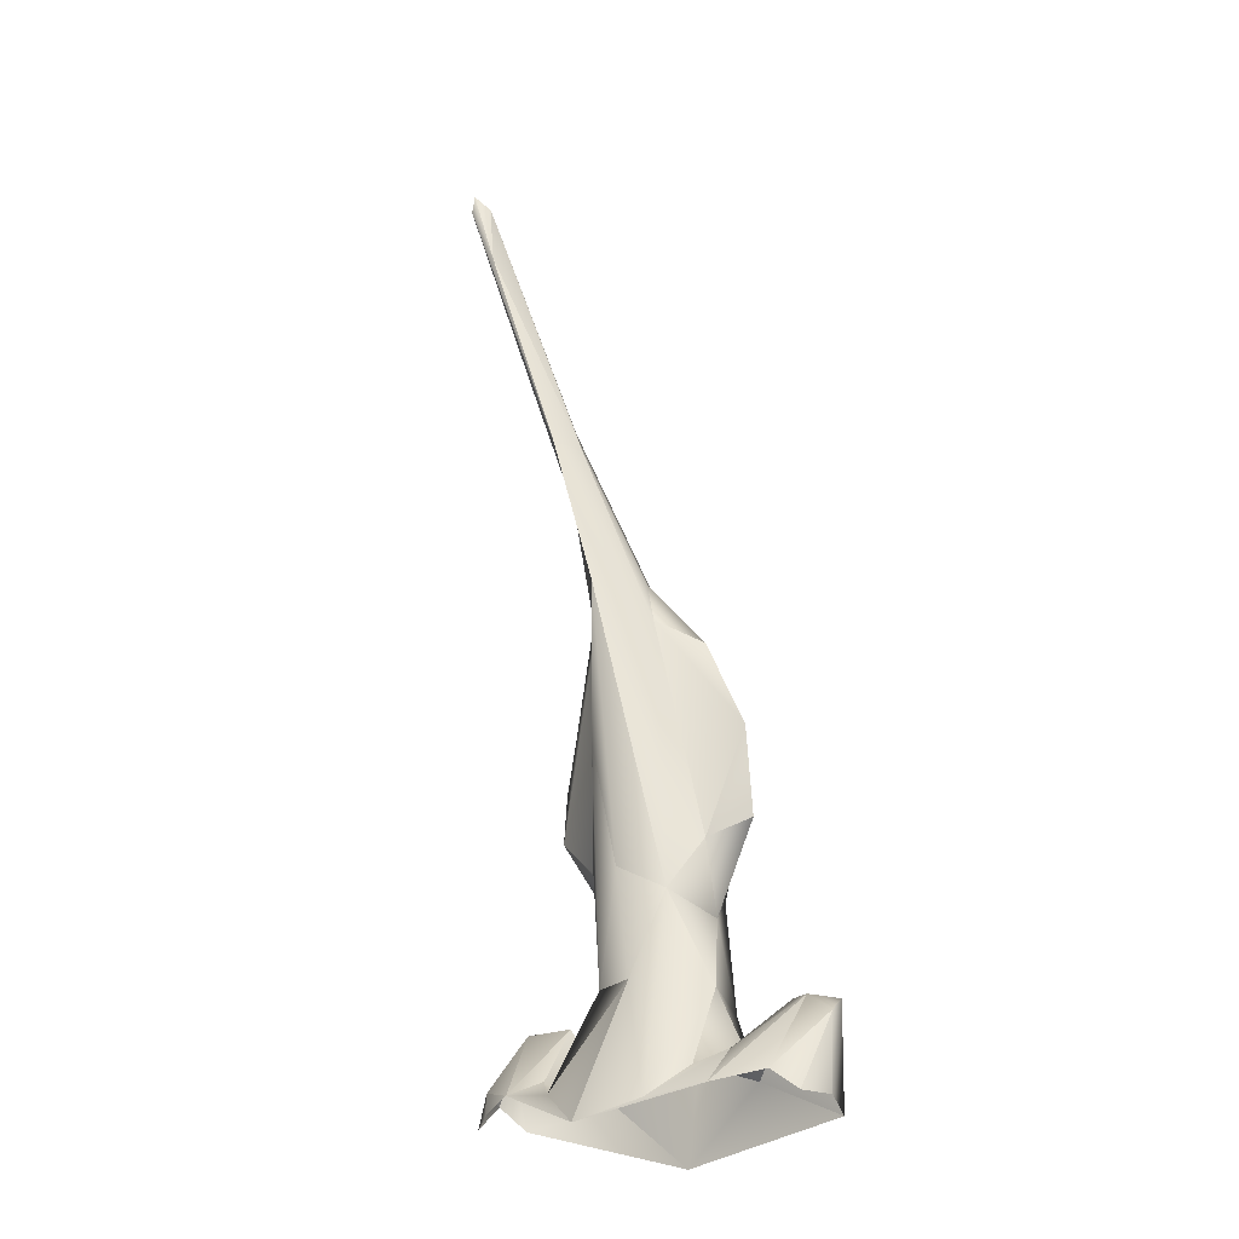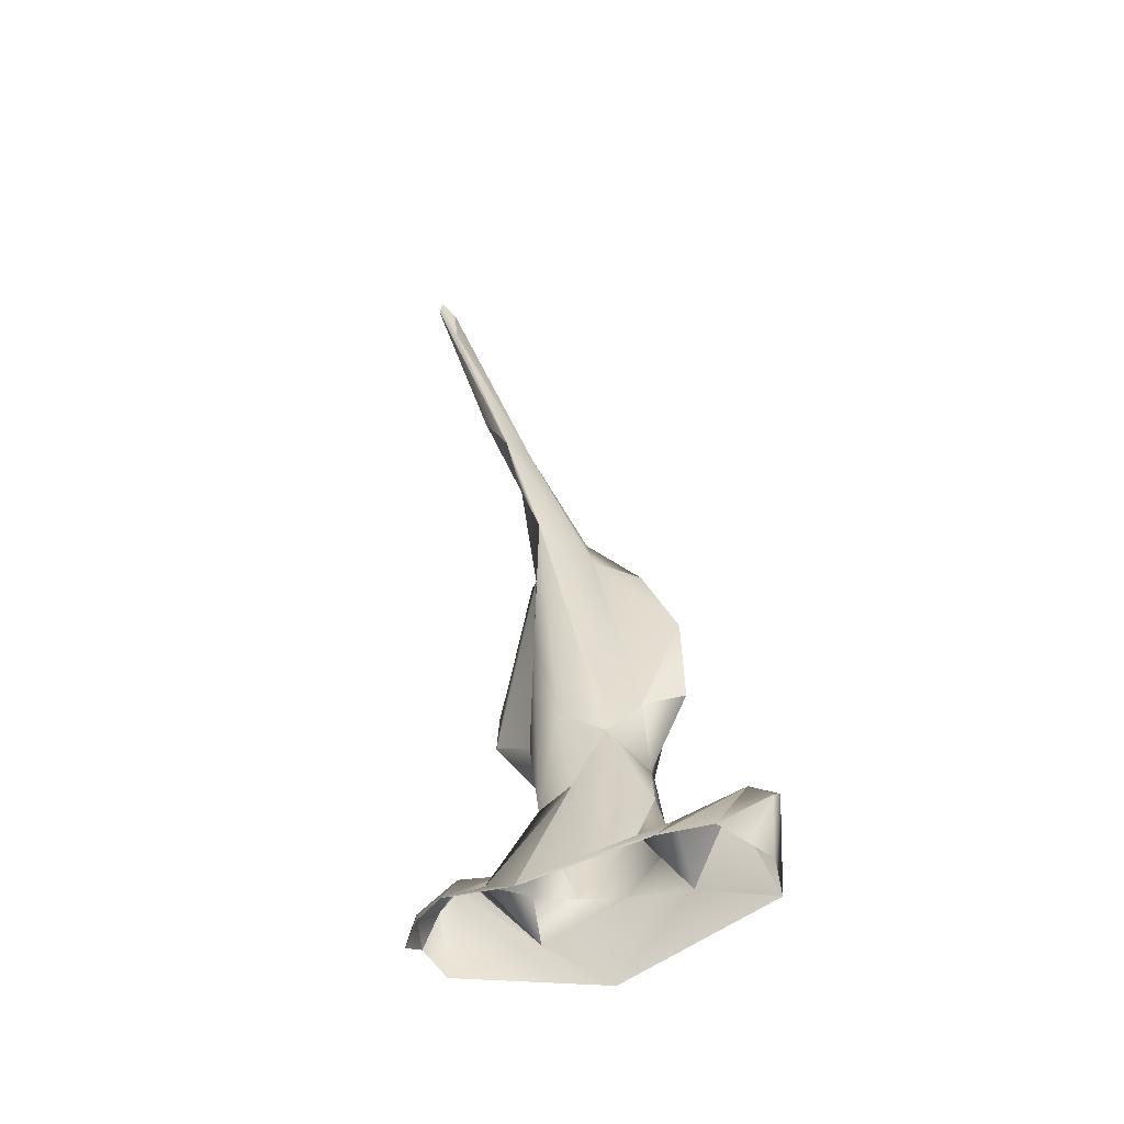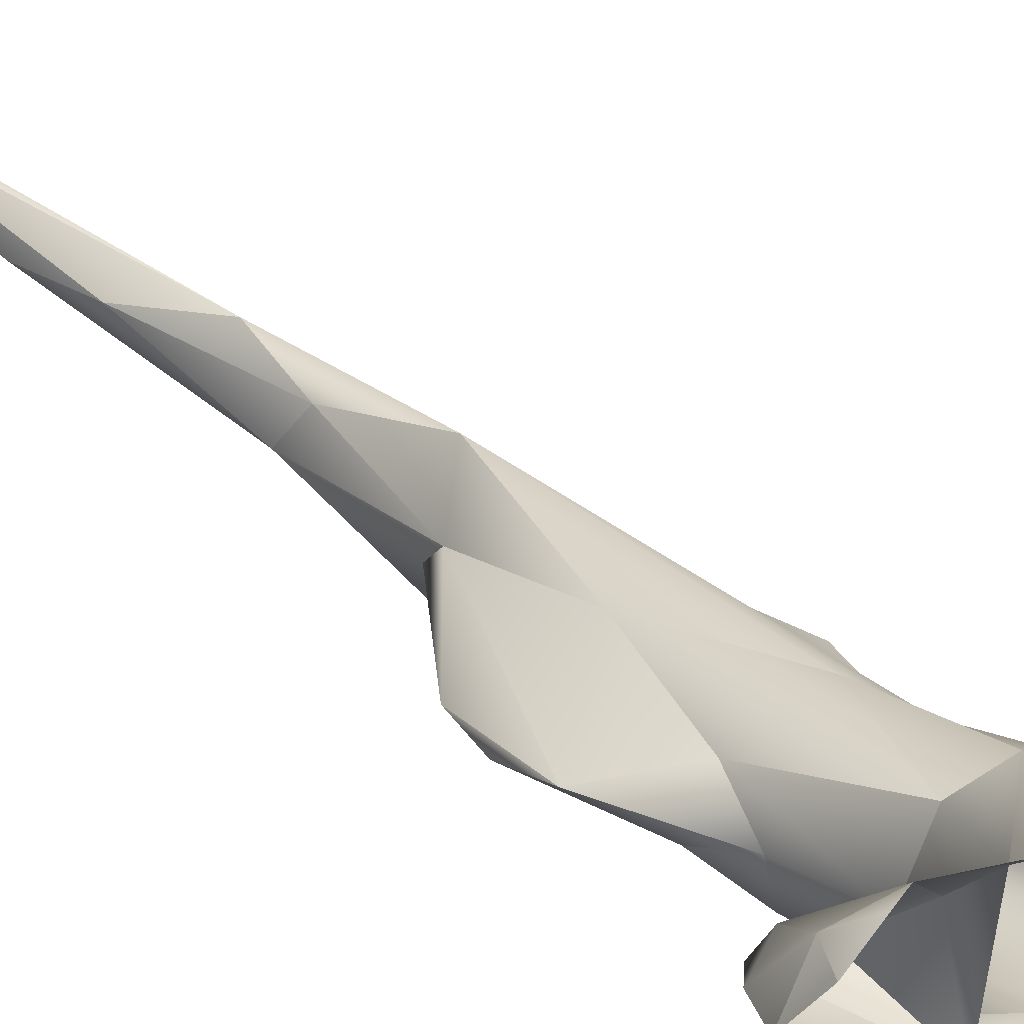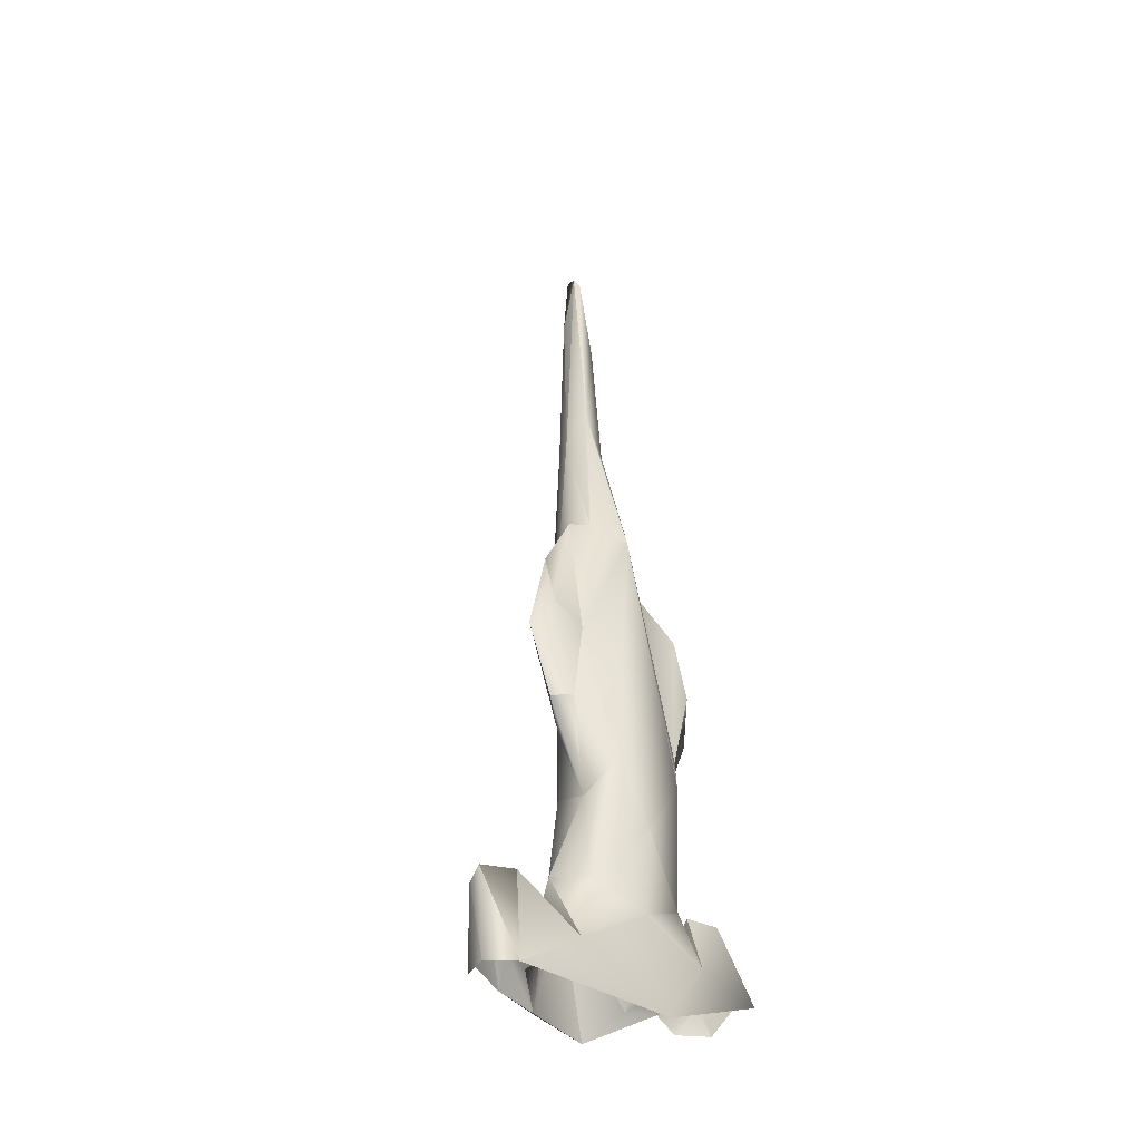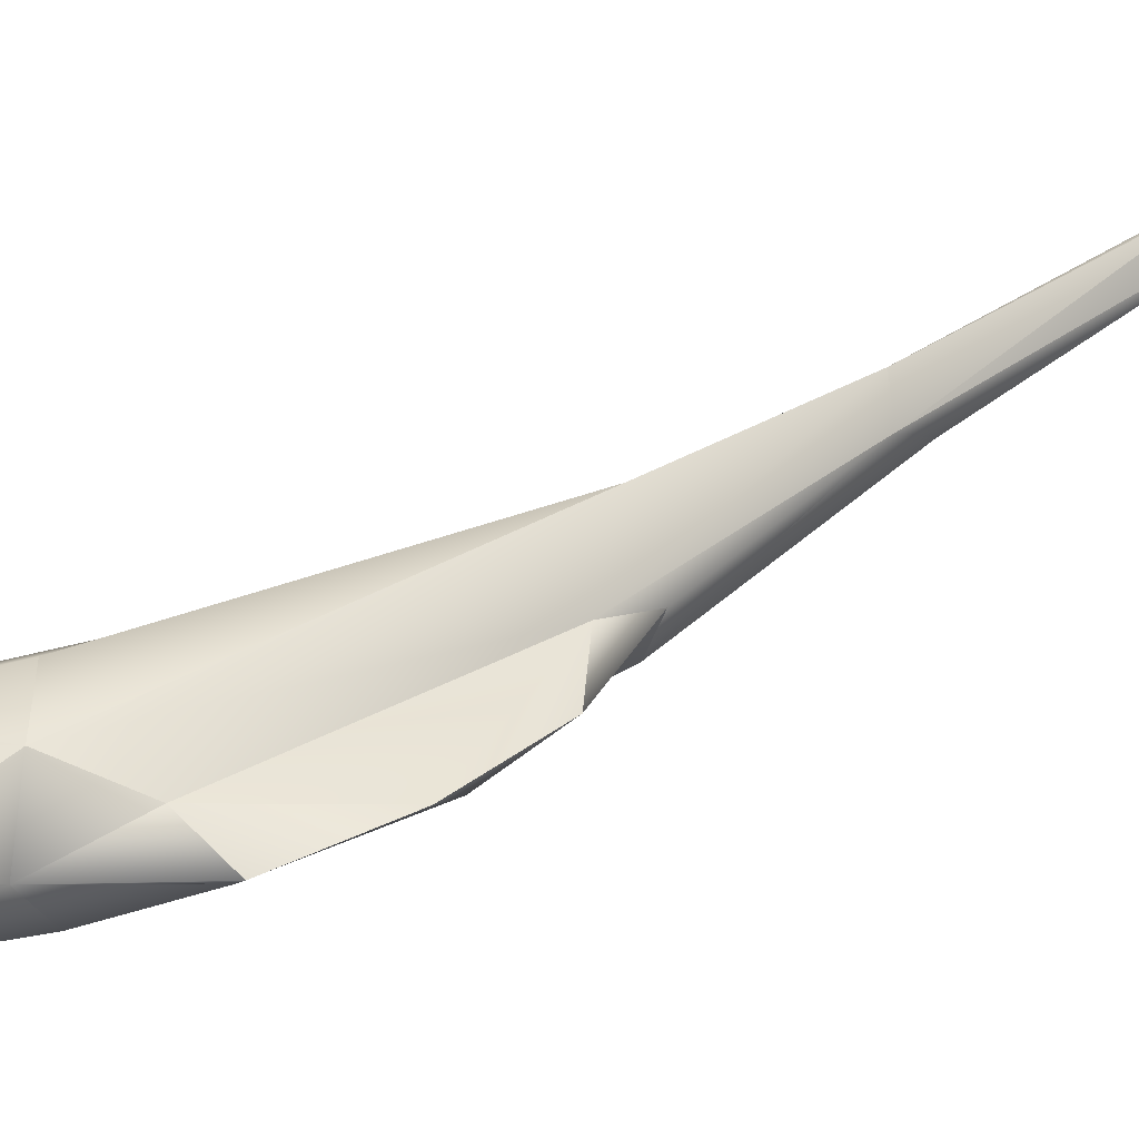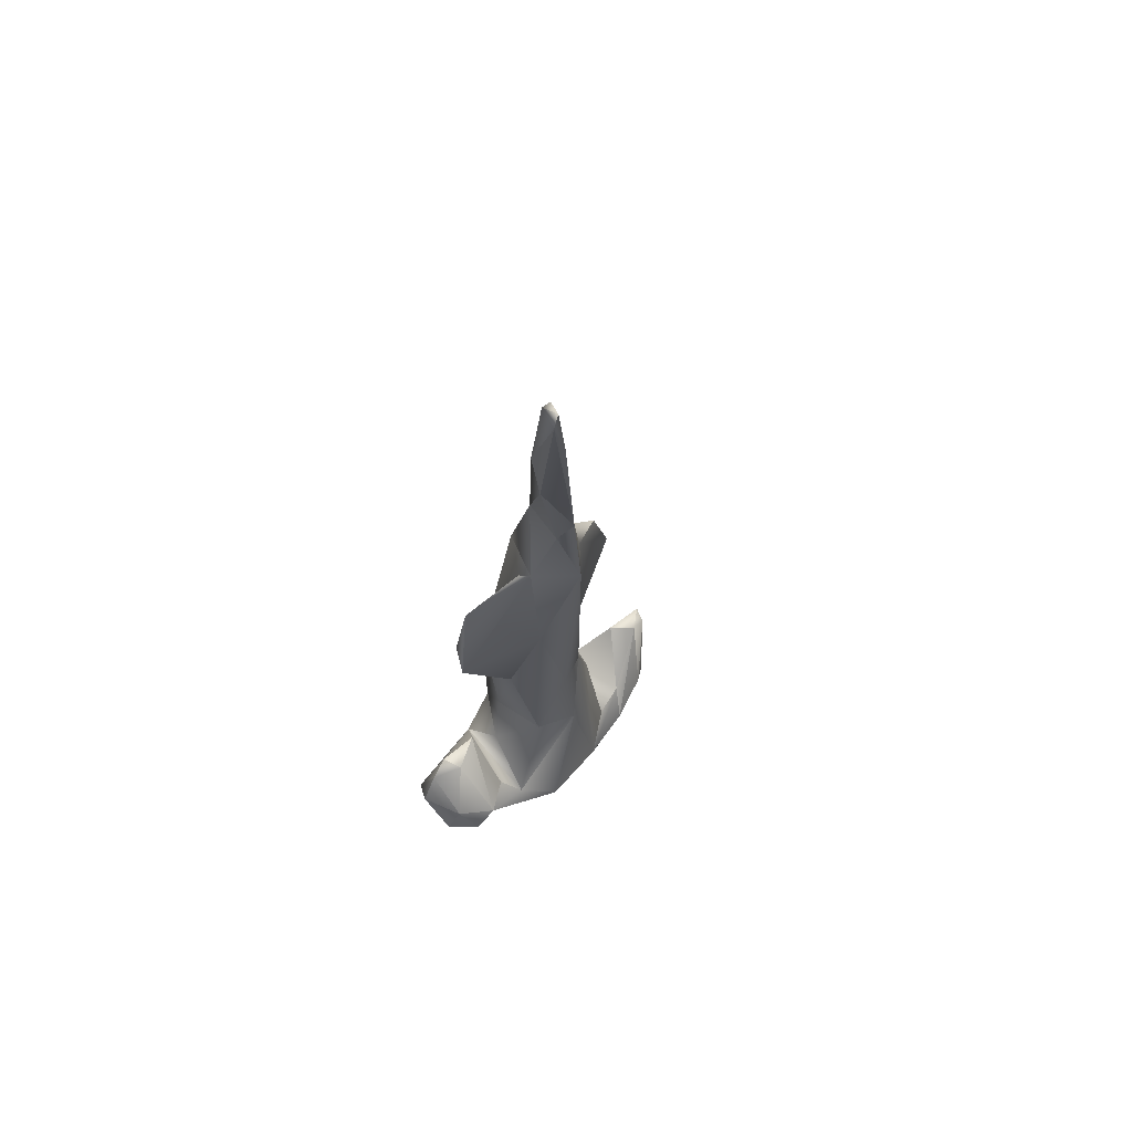
<metadata>
{"format":"obj","ext":"obj","renderer":"f3d","projection":"perspective","resolution":1024,"background":"white","views":[{"elev":-30.4,"azim":-142.3,"up":"+Z"},{"elev":-55.6,"azim":-149.4,"up":"+Z"},{"elev":21.2,"azim":144.3,"up":"+Y"},{"elev":-30.8,"azim":-43.3,"up":"+Z"},{"elev":18.9,"azim":-118.8,"up":"+Y"},{"elev":59.6,"azim":140.1,"up":"+Z"}]}
</metadata>
<code>
v 10.65 -38.95 32.59
v 1.696 -33.97 67.3
v -10.33 -38.1 29.16
v -10.28 -42.26 28.82
v 4.209 -35.39 31.09
v -11 -40.06 29.28
v -5.368 -41.76 31.54
v -0.9423 -42.78 38.88
v 1.495 -36.49 36.75
v 9.91 -40.54 31.38
v -4.739 -36.47 31.25
v 7.815 -37.95 35.9
v -3.842 -40.32 40.9
v -2.77 -37 41.93
v -3.061 -42.29 42.65
v 2.154 -42.09 42.75
v -6.501 -40.34 46.42
v -11.59 -39.57 33.61
v -4.981 -38.16 57.28
v 1.222 -39.2 60.55
v 7.016 -35.26 31.57
v 5.701 -39.22 36.23
v -4.298 -38.71 45.19
v 0.2929 -42.89 28.04
v 6.187 -38.95 47.7
v -0.003173 -33.6 61.42
v 1.666 -34.36 28.83
v -0.945 -42.39 33.84
v 2.063 -41.96 34.84
v -0.3673 -35.55 43.36
v 10.22 -36.7 30.61
v 5.867 -29.97 89.49
v -5.175 -40.98 46.77
v -1.723 -36.88 61.81
v -2.386 -36.58 59.04
v 4.89 -29.27 85.46
v 8.479 -39.09 36.42
v -5.468 -39.65 53.44
v -6.775 -37.05 31.84
v 4.345 -41.64 32.05
v 2.95 -37.72 44.53
v 1.883 -36.4 59.67
v 2.505 -36.89 59.89
v -6.103 -35.8 29.82
v -1.181 -35.61 36.53
v 5.39 -39.11 54.78
v -8.753 -40.18 35.02
v 5.307 -36.46 32.34
v 3.515 -39.26 33.46
v 3.615 -40.56 45.33
v -10.31 -39.14 34.63
v -9.095 -37.08 30.28
v 1.644 -35.87 51.6
v 8.512 -35.27 30.67
v 5.561 -29.65 90.07
v 9.38 -36.36 32.46
v -4.223 -41.46 35.36
v 4.035 -32.55 76.45
v 5.993 -28.52 90.64
v -4.892 -38.55 36.09
v -3.529 -39.96 52.19
v 6.246 -28.57 89.49
v 6.247 -39.3 51.04
v -2.646 -34.92 29.49
v 2.036 -34.62 73.18
v 4.893 -32.22 81.34
v 2.604 -39.79 37.27
v 2.118 -35.98 69.13
v 9.629 -38.92 35.01
v 0.9081 -33.82 70.99
v -1.415 -38.48 61.16
v -7.024 -39.04 51.65
v 1.858 -32.09 71.31
v -11.66 -40.38 34.42
v 3.13 -39.77 42.18
o 024
f 70 36 73
f 13 17 23
f 35 26 14
f 13 57 15
f 33 17 13
f 59 55 32
f 21 48 22
f 59 32 62
f 39 44 51
f 37 22 40
f 10 69 37
f 37 40 10
f 35 34 70
f 13 23 14
f 61 33 15
f 9 5 45
f 50 43 20
f 58 68 2
f 26 30 14
f 48 21 5
f 63 25 46
f 34 38 61
f 67 9 41
f 14 23 35
f 56 12 69
f 58 2 73
f 61 38 33
f 20 8 16
f 19 38 34
f 35 70 73
f 19 34 35
f 1 56 69
f 41 75 67
f 40 28 24
f 10 40 24
f 35 23 72
f 72 19 35
f 23 17 72
f 41 25 75
f 14 60 13
f 50 46 43
f 66 68 58
f 20 43 42
f 70 55 36
f 10 1 69
f 42 26 2
f 28 8 57
f 15 8 20
f 41 9 53
f 49 29 40
f 56 21 12
f 71 34 61
f 21 22 12
f 49 5 9
f 22 37 12
f 62 32 66
f 53 9 30
f 70 34 71
f 32 65 66
f 47 39 51
f 28 57 7
f 40 29 28
f 36 62 73
f 65 32 55
f 67 75 16
f 62 58 73
f 53 25 41
f 5 27 45
f 52 51 44
f 33 38 72
f 53 26 42
f 72 17 33
f 27 44 64
f 6 18 3
f 30 45 14
f 22 48 40
f 29 8 28
f 75 63 50
f 73 2 26
f 58 62 66
f 43 46 42
f 64 39 11
f 11 39 7
f 71 65 70
f 40 48 5
f 7 39 47
f 53 30 26
f 50 63 46
f 52 18 51
f 55 70 65
f 8 29 16
f 51 18 74
f 75 50 16
f 51 74 47
f 18 6 74
f 16 29 67
f 38 19 72
f 74 6 4
f 75 25 63
f 62 36 59
f 15 33 13
f 64 14 45
f 7 47 4
f 7 4 24
f 47 74 4
f 13 60 57
f 49 40 5
f 36 55 59
f 42 46 25
f 9 45 30
f 9 67 49
f 52 3 18
f 11 7 60
f 69 12 37
f 20 68 65
f 21 56 54
f 49 67 29
f 71 61 20
f 20 16 50
f 24 28 7
f 20 42 68
f 15 57 8
f 42 2 68
f 5 21 27
f 65 68 66
f 73 26 35
f 56 1 31
f 7 57 60
f 42 25 53
f 71 20 65
f 44 39 64
f 64 45 27
f 56 31 54
f 20 61 15
f 60 14 64
f 64 11 60

</code>
